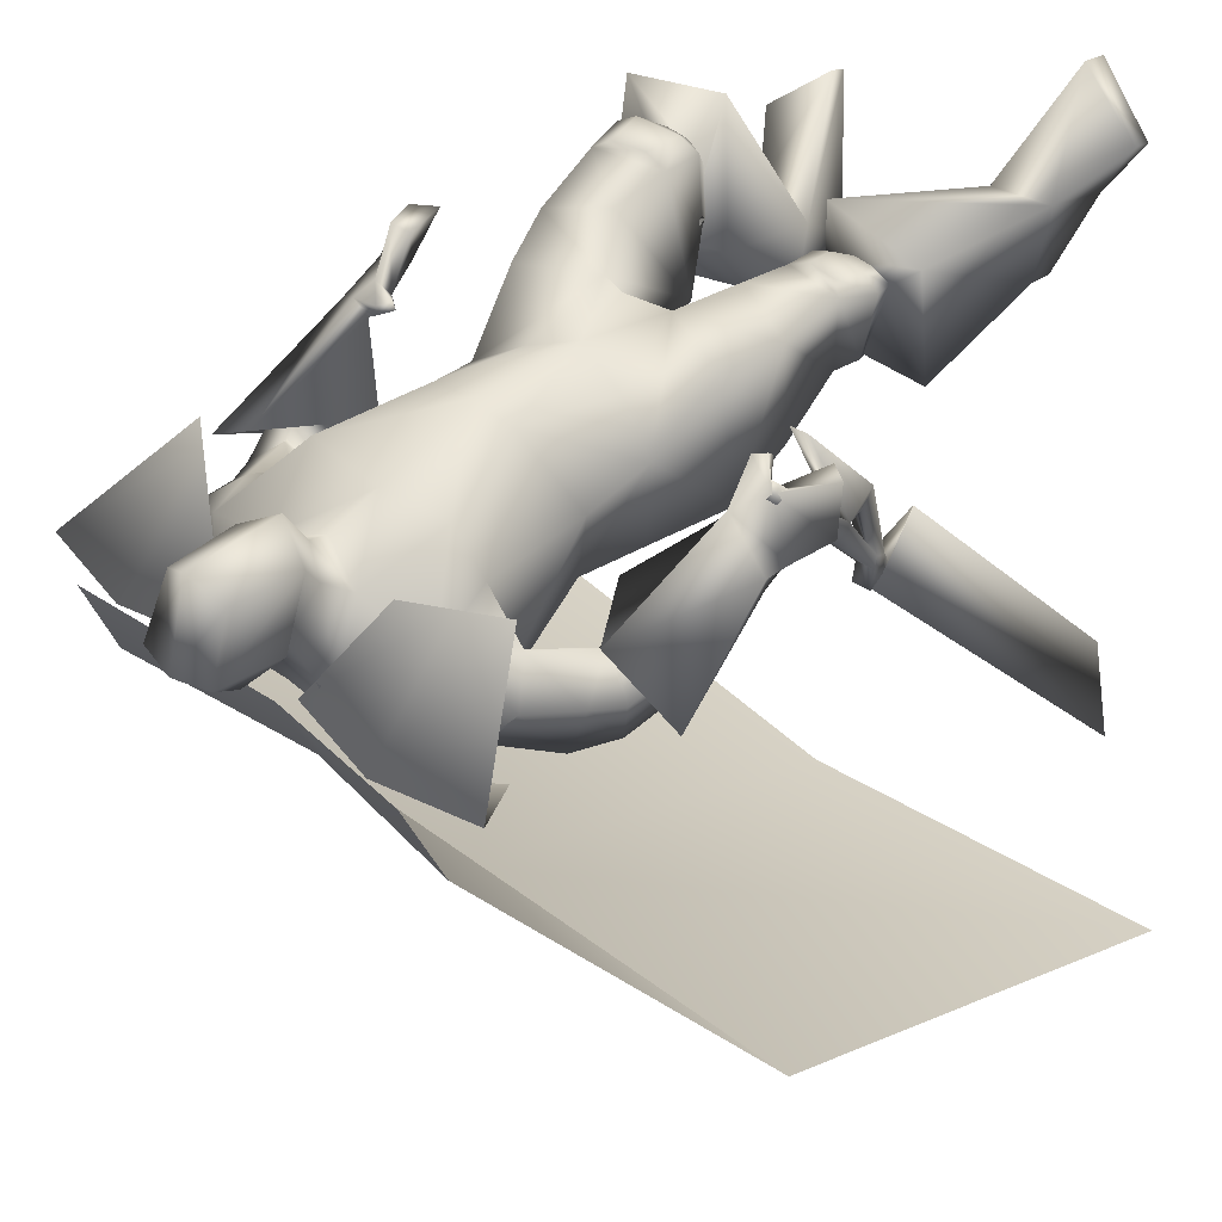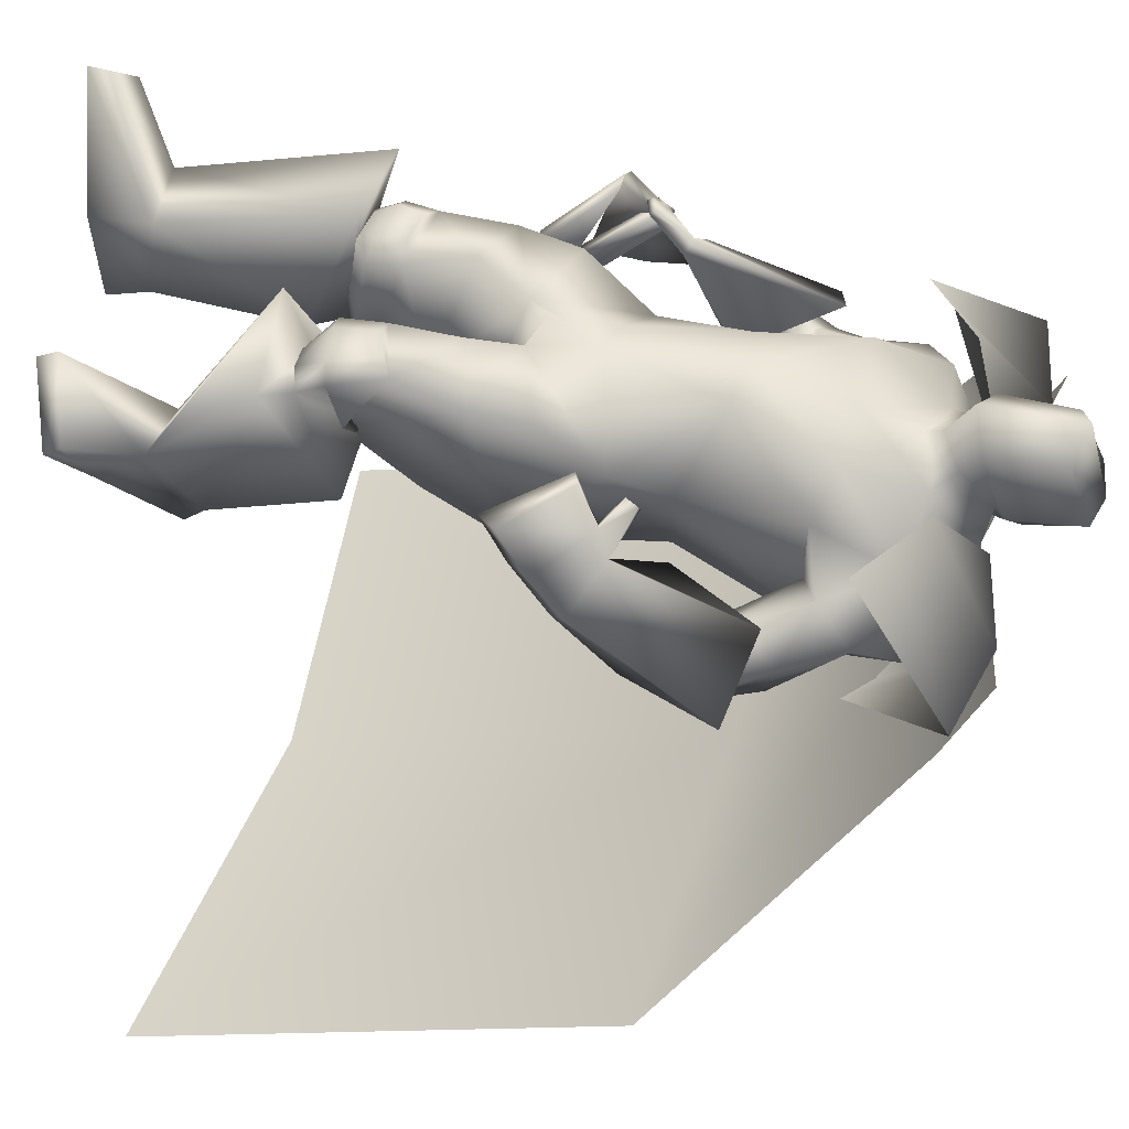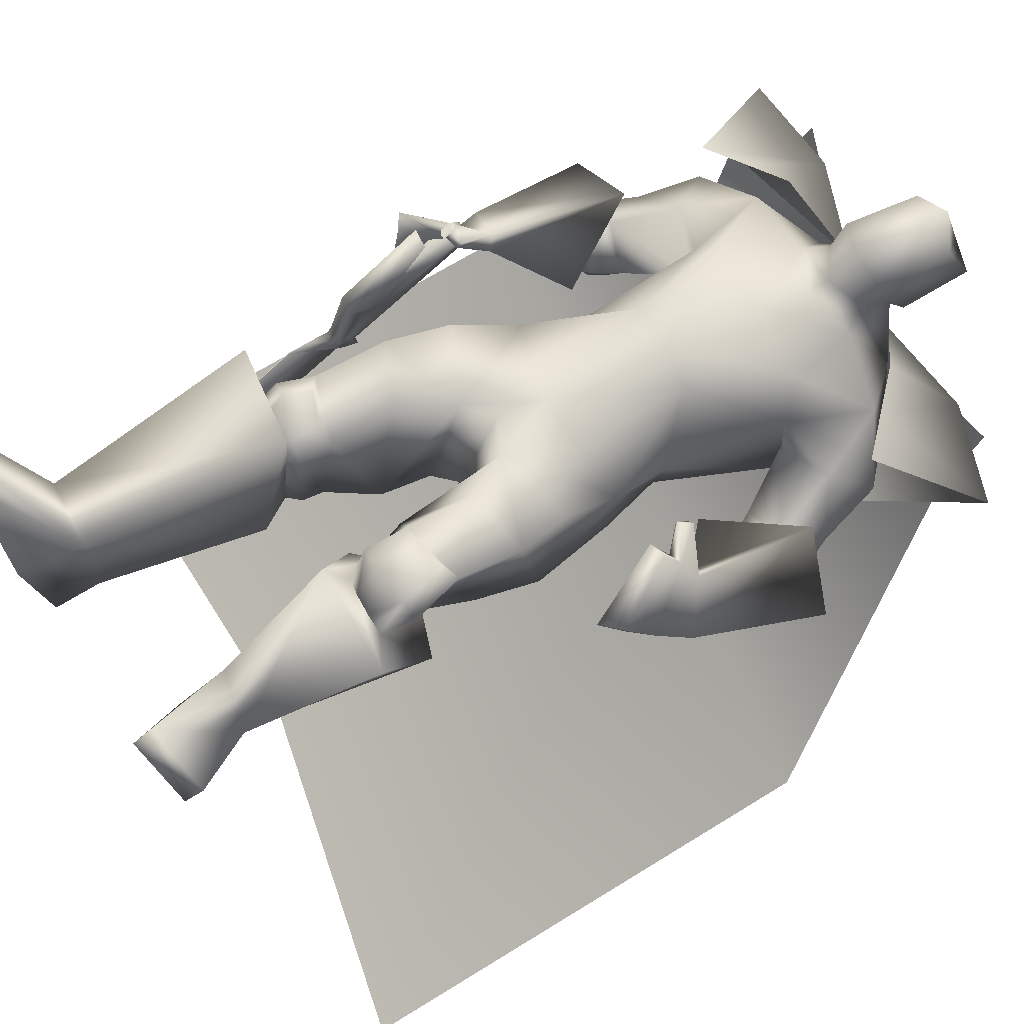
<metadata>
{"format":"obj","ext":"obj","renderer":"f3d","projection":"perspective","resolution":1024,"background":"white","views":[{"elev":42.1,"azim":-136.9,"up":"+Z"},{"elev":51.4,"azim":105.3,"up":"+Z"},{"elev":73.9,"azim":64.3,"up":"+Z"}]}
</metadata>
<code>
o Cube_Cube.001
v 0.1894 0.592 -0.2769
v -0.1894 0.5807 -0.2703
v 0.1992 0.5974 0.1142
v -0.1992 0.5974 0.1142
v 0.3089 0.4969 -0.2684
v -0.3089 0.4856 -0.2618
v 0.3373 0.4904 0.08951
v -0.3373 0.4904 0.08951
v 0.07864 0.6894 -0.09616
v -0.07864 0.6894 -0.09616
v 0.4666 0.6932 -0.09011
v -0.4666 0.6932 -0.09011
v 0.3494 0.7483 -0.09312
v -0.3494 0.7483 -0.09312
v 0 0.6677 -0.1679
v 0.3659 0.6729 -0.2856
v -0.3659 0.6729 -0.2856
v 0 0.5954 -0.3292
v 0.6792 0.2447 -0.8469
v -0.6792 0.2447 -0.8469
v 0 0.279 -0.8278
v 0.7349 -0.7322 -1.244
v -0.7349 -0.7322 -1.244
v 0 -0.6448 -1.237
v -0.4101 0.02364 0.06286
v -0.4082 0.001625 0.08183
v -0.4184 -0.1335 -0.1187
v -0.4158 -0.1643 -0.09223
v -0.4028 -0.06627 0.1349
v -0.4233 -0.2243 -0.2234
v -0.426 -0.2141 -0.2598
v -0.4142 -0.1984 -0.08229
v -0.4116 -0.222 -0.05345
v -0.4215 -0.2324 -0.2006
v -0.4215 -0.2522 -0.2091
v -0.4242 -0.2456 -0.2446
v -0.4228 -0.2605 -0.23
v -0.4093 -0.2428 -0.2863
v -0.3993 -0.3496 -0.1818
v -0.4463 -0.9506 -1.096
v -0.4294 -0.9059 -0.8334
v -0.4276 -0.9058 -0.8335
v -0.4444 -0.9506 -1.096
v -0.3974 -0.3495 -0.1819
v -0.4074 -0.2427 -0.2865
v -0.3854 -0.2596 -0.2326
v -0.3868 -0.2446 -0.2472
v -0.3842 -0.2512 -0.2117
v -0.3841 -0.2314 -0.2031
v -0.3743 -0.221 -0.05602
v -0.3769 -0.1974 -0.08485
v -0.3887 -0.2131 -0.2624
v -0.3859 -0.2233 -0.2259
v -0.3654 -0.06528 0.1324
v -0.3785 -0.1633 -0.0948
v -0.3811 -0.1325 -0.1213
v -0.3709 0.002606 0.07926
v -0.3728 0.02462 0.0603
v 0.1375 0.6599 -0.1224
v -0.1375 0.6599 -0.1224
v -0 0.6264 -0.1588
v 0.09297 0.5758 0.04841
v -0.09297 0.5758 0.04841
v -0 0.5401 0.08264
v 0.2492 0.5992 -0.2124
v -0.2524 0.6001 -0.2095
v 0.2353 0.5629 0.002242
v -0.2343 0.5598 0.001401
v -0 0.497 -0.2402
v -0 0.3504 -0.2248
v 0.2105 0.413 -0.2119
v -0.2101 0.419 -0.2124
v 0.148 0.432 0.1226
v -0.148 0.432 0.1226
v -0.001439 0.4376 0.1107
v 0.1894 0.3984 0.01657
v -0.1864 0.4021 0.01376
v 0.08367 0.2355 0.1483
v -0.08367 0.2355 0.1483
v 0 0.2436 0.164
v 0.165 0.1648 -0.01788
v -0.165 0.1648 -0.01788
v -0 0.1591 -0.1595
v 0.1429 0.162 -0.1591
v -0.1429 0.162 -0.1591
v 0.3902 0.3973 -0.1226
v -0.3797 0.3896 -0.1321
v 0.3543 0.3151 -0.07301
v -0.338 0.3071 -0.08776
v 0.3361 0.3739 -0.2552
v -0.3246 0.3783 -0.2658
v 0.2775 0.2921 -0.14
v -0.2602 0.2936 -0.1561
v 0.4363 0.2811 -0.1058
v -0.4187 0.2688 -0.1247
v 0.362 0.287 -0.06115
v -0.3454 0.2743 -0.07844
v 0.4062 0.204 -0.2096
v -0.3831 0.2043 -0.2352
v 0.3027 0.2404 -0.1215
v -0.2829 0.2373 -0.1421
v 0.3633 0.3007 -0.08177
v -0.3465 0.2912 -0.09698
v 0.4201 0.3402 -0.1364
v -0.4055 0.3316 -0.1492
v 0.3786 0.2877 -0.2529
v -0.3607 0.2914 -0.2699
v 0.2955 0.2654 -0.1454
v -0.2765 0.2655 -0.163
v 0.5166 0.333 -0.1385
v -0.5014 0.3193 -0.1535
v 0.3772 0.365 -0.03486
v -0.3653 0.3483 -0.04478
v 0.416 0.1393 -0.1866
v -0.3896 0.1372 -0.2189
v 0.2681 0.187 -0.05633
v -0.2461 0.1796 -0.08199
v -0.001031 0.003388 0.1393
v 0.1874 0.05749 0.02997
v -0.1883 0.04677 0.02666
v 0.002688 0.05665 -0.1403
v 0.1884 0.04163 -0.1349
v -0.1839 0.05013 -0.1413
v 0.06251 -0.1168 0.1672
v -0.05932 -0.1409 0.1475
v 0.001196 -0.09418 0.1768
v 0.04713 -0.2209 -0.06203
v -0.0327 -0.2186 -0.09515
v 0.008443 -0.1783 -0.07062
v 0.2341 -0.1218 -0.1143
v -0.2227 -0.1193 -0.1402
v 0.00727 -0.08022 -0.1643
v 0.2504 -0.2867 0.2368
v -0.2236 -0.3491 0.1417
v 0.1259 -0.3283 0.2265
v -0.0953 -0.3762 0.1296
v 0.1122 -0.4035 0.08488
v -0.06912 -0.4163 -0.02402
v 0.2203 -0.388 0.05331
v -0.177 -0.4037 -0.05759
v 0.1225 -0.2009 0.2237
v -0.11 -0.2475 0.1706
v 0.2425 -0.1615 0.1863
v -0.2315 -0.2096 0.1358
v 0.2321 -0.2511 -0.04129
v -0.206 -0.2556 -0.1057
v 0.2664 -0.4464 0.173
v -0.2307 -0.4688 0.1069
v 0.1517 -0.4522 0.1597
v -0.1173 -0.4886 0.09491
v 0.1209 -0.3755 0.06489
v -0.09094 -0.4832 -0.02794
v 0.215 -0.3511 0.04193
v -0.1856 -0.4707 -0.05708
v 0.1287 -0.4109 0.2187
v -0.0913 -0.4424 0.1195
v 0.2836 -0.3841 0.2248
v -0.2473 -0.4171 0.1251
v 0.1056 -0.4024 0.1066
v -0.06615 -0.4574 -0.007448
v 0.2381 -0.3784 0.0742
v -0.199 -0.443 -0.04448
v 0.2494 -0.3916 0.246
v -0.2133 -0.4193 0.1493
v 0.1675 -0.4071 0.2379
v -0.1307 -0.4353 0.141
v 0.1927 -0.455 0.1965
v -0.1557 -0.467 0.128
v 0.2343 -0.4529 0.2013
v -0.1968 -0.4598 0.1324
v 0.1653 -0.3231 0.2492
v -0.1358 -0.3798 0.1507
v 0.2228 -0.3039 0.254
v -0.195 -0.3673 0.1562
v 0.2659 -0.831 -0.16
v -0.2675 -0.9864 0.03933
v 0.1472 -0.8184 -0.1596
v -0.1485 -0.979 0.03574
v 0.1064 -0.7122 -0.2751
v -0.1077 -0.948 -0.1148
v 0.1977 -0.7096 -0.3151
v -0.2002 -0.9596 -0.1505
v 0.1475 -0.4954 0.2846
v -0.1058 -0.4517 0.2213
v 0.3478 -0.4759 0.2459
v -0.3076 -0.4452 0.1864
v 0.07469 -0.4259 0.04192
v -0.04797 -0.5405 -0.01903
v 0.2978 -0.3686 -0.03632
v -0.2741 -0.5248 -0.1073
v 0.1422 -0.7153 -0.08145
v -0.1372 -0.849 0.06092
v 0.2679 -0.7315 -0.07065
v -0.2628 -0.8523 0.07898
v 0.1089 -0.6498 -0.1959
v -0.1049 -0.8565 -0.07846
v 0.2332 -0.65 -0.2281
v -0.2305 -0.8659 -0.1026
v 0.3493 -0.8387 0.008359
v -0.3527 -0.9381 0.1942
v 0.2331 -0.8741 0.1145
v -0.2391 -0.9376 0.3087
v 0.2388 -0.9132 0.09589
v -0.2449 -0.9806 0.3037
v 0.3462 -0.8766 -0.02272
v -0.3495 -0.9841 0.1773
v 0.44 -0.05765 0.1525
v -0.4446 -0.09656 -0.06787
v 0.3623 0.05555 0.2114
v -0.4695 -0.07141 0.07724
v 0.4085 -0.09678 0.1426
v -0.4075 -0.1313 -0.07321
v 0.3307 0.04282 0.2003
v -0.4382 -0.08568 0.08753
v 0.3956 0.1146 0.08082
v -0.3646 0.07053 0.04963
v 0.4778 0.06567 0.01226
v -0.4496 0.07547 -0.03408
v 0.4496 0.03435 -0.02235
v -0.4294 0.05441 -0.08378
v 0.3695 0.1082 0.05156
v -0.3476 0.05611 0.01973
v 0.301 0.4375 -0.03534
v -0.2931 0.4302 -0.04244
v 0.3512 0.5109 -0.0796
v -0.3483 0.5026 -0.08201
v 0.244 0.4552 -0.2363
v -0.2383 0.4643 -0.2418
v 0.1979 0.3986 -0.111
v -0.1879 0.4033 -0.1204
v 0.3066 0.2643 -0.1826
v -0.2874 0.2667 -0.2005
v 0.3461 0.2747 -0.2335
v -0.3275 0.2788 -0.2512
v 0.3163 0.2394 -0.1655
v -0.296 0.2399 -0.1862
v 0.3625 0.2248 -0.2064
v -0.3408 0.227 -0.2292
v 0.2935 0.2918 -0.1829
v -0.2762 0.295 -0.1988
v 0.3203 0.3267 -0.2342
v -0.3056 0.331 -0.2479
v 0.09468 0.02947 0.0947
v -0.09613 0.01433 0.09053
v 0.2101 -0.05946 0.1499
v -0.209 -0.08652 0.1336
v 0.3588 0.2228 -0.02518
v -0.339 0.207 -0.04899
v 0.4391 0.219 -0.08233
v -0.4183 0.2046 -0.1076
v 0.4033 0.161 -0.1435
v -0.3786 0.1551 -0.1736
v 0.3175 0.189 -0.06832
v -0.2954 0.1801 -0.09456
v 0.3667 0.09177 0.1186
v -0.4047 0.01488 0.07018
v 0.4565 -0.001578 0.07025
v -0.4384 0.008828 -0.05512
v 0.4241 -0.04355 0.0563
v -0.4112 -0.02414 -0.07991
v 0.3394 0.08204 0.09747
v -0.3853 -0.00504 0.05584
v 0.2915 0.1187 0.1107
v -0.3754 -0.01883 0.1089
v 0.2983 0.1176 0.1236
v -0.375 -0.007995 0.1186
v 0.3047 0.1431 0.1081
v -0.3512 -0.008588 0.09957
v 0.3115 0.1424 0.1223
v -0.3504 0.002733 0.1105
v -0 0.6729 -0.08793
v 0.06323 0.6841 0.01158
v -0.06323 0.6841 0.01158
v -0 0.7314 -0.09796
v 0.08121 0.7051 0.001152
v -0.08121 0.7051 0.001152
v 0.07416 0.8397 0.01925
v -0.07416 0.8397 0.01925
v -0 0.8562 0.01199
v 0.06379 0.6168 0.07611
v -0.06379 0.6168 0.07611
v 0 0.5773 0.09542
v 0.0633 0.789 0.1401
v -0.0633 0.789 0.1401
v 0 0.8104 0.1813
v 0.07436 0.6507 0.1275
v -0.07436 0.6507 0.1275
v 0 0.6236 0.1747
v 0.2682 0.5439 0.1019
v 0.2492 0.5445 -0.2727
v 0.2726 0.7356 -0.09313
v -0.2682 0.5439 0.1019
v -0.2492 0.5331 -0.266
v -0.2726 0.7356 -0.09313
v -0.02795 -0.3199 -0.05581
v 0.05693 -0.3176 0.01421
f 15 13 16
f 15 16 18
f 17 14 15
f 17 15 18
f 18 16 19
f 18 19 21
f 20 17 18
f 20 18 21
f 21 19 22
f 21 22 24
f 23 20 21
f 23 21 24
f 28 32 33
f 28 33 29
f 34 30 31
f 34 31 35
f 27 30 34
f 27 34 28
f 32 34 35
f 32 35 33
f 35 31 36
f 35 36 37
f 37 36 38
f 37 38 39
f 39 38 40
f 39 40 41
f 39 41 42
f 39 42 44
f 41 40 43
f 41 43 42
f 40 38 45
f 40 45 43
f 37 39 44
f 37 44 46
f 38 36 47
f 38 47 45
f 35 37 46
f 35 46 48
f 36 31 52
f 36 52 47
f 33 35 48
f 33 48 50
f 34 32 51
f 34 51 49
f 28 34 49
f 28 49 55
f 30 27 56
f 30 56 53
f 29 33 50
f 29 50 54
f 32 28 55
f 32 55 51
f 31 30 53
f 31 53 52
f 25 26 57
f 25 57 58
f 50 51 55
f 50 55 54
f 52 53 49
f 52 49 48
f 49 53 56
f 49 56 55
f 48 49 51
f 50 48 51
f 47 52 48
f 47 48 46
f 45 47 46
f 45 46 44
f 43 45 44
f 43 44 42
f 28 29 54
f 28 54 55
f 25 58 56
f 25 56 27
f 55 56 58
f 55 58 57
f 26 28 55
f 26 55 57
f 25 27 28
f 25 28 26
f 59 62 67
f 59 67 65
f 68 63 60
f 68 60 66
f 59 65 69
f 59 69 61
f 69 66 60
f 69 60 61
f 69 65 71
f 69 71 70
f 72 66 69
f 72 69 70
f 62 64 75
f 62 75 73
f 75 64 63
f 75 63 74
f 67 62 73
f 67 73 76
f 74 63 68
f 74 68 77
f 73 75 80
f 73 80 78
f 80 75 74
f 80 74 79
f 76 73 78
f 76 78 81
f 79 74 77
f 79 77 82
f 70 71 84
f 70 84 83
f 85 72 70
f 85 70 83
f 71 76 81
f 71 81 84
f 82 77 72
f 82 72 85
f 88 102 104
f 88 104 86
f 105 103 89
f 105 89 87
f 102 96 94
f 102 94 104
f 95 97 103
f 95 103 105
f 92 108 102
f 92 102 88
f 103 109 93
f 103 93 89
f 108 100 96
f 108 96 102
f 97 101 109
f 97 109 103
f 83 84 122
f 83 122 121
f 123 85 83
f 123 83 121
f 84 81 119
f 84 119 122
f 120 82 85
f 120 85 123
f 124 126 129
f 124 129 127
f 129 126 125
f 129 125 128
f 122 130 132
f 122 132 121
f 132 131 123
f 132 123 121
f 130 127 129
f 130 129 132
f 129 128 131
f 129 131 132
f 141 135 133
f 141 133 143
f 134 136 142
f 134 142 144
f 143 133 139
f 143 139 145
f 140 134 144
f 140 144 146
f 137 159 155
f 137 155 135
f 156 160 138
f 156 138 136
f 159 151 149
f 159 149 155
f 150 152 160
f 150 160 156
f 139 161 159
f 139 159 137
f 160 162 140
f 160 140 138
f 161 153 151
f 161 151 159
f 152 154 162
f 152 162 160
f 133 157 161
f 133 161 139
f 162 158 134
f 162 134 140
f 157 147 153
f 157 153 161
f 154 148 158
f 154 158 162
f 157 133 173
f 157 173 163
f 174 134 158
f 174 158 164
f 147 157 163
f 147 163 169
f 164 158 148
f 164 148 170
f 135 155 165
f 135 165 171
f 166 156 136
f 166 136 172
f 155 149 167
f 155 167 165
f 168 150 156
f 168 156 166
f 149 147 169
f 149 169 167
f 170 148 150
f 170 150 168
f 133 135 171
f 133 171 173
f 172 136 134
f 172 134 174
f 171 165 163
f 171 163 173
f 164 166 172
f 164 172 174
f 165 167 169
f 165 169 163
f 170 168 166
f 170 166 164
f 149 183 185
f 149 185 147
f 186 184 150
f 186 150 148
f 151 187 183
f 151 183 149
f 184 188 152
f 184 152 150
f 153 189 187
f 153 187 151
f 188 190 154
f 188 154 152
f 147 185 189
f 147 189 153
f 190 186 148
f 190 148 154
f 175 177 179
f 175 179 181
f 180 178 176
f 180 176 182
f 183 191 193
f 183 193 185
f 194 192 184
f 194 184 186
f 187 195 191
f 187 191 183
f 192 196 188
f 192 188 184
f 195 179 177
f 195 177 191
f 178 180 196
f 178 196 192
f 189 197 195
f 189 195 187
f 196 198 190
f 196 190 188
f 197 181 179
f 197 179 195
f 180 182 198
f 180 198 196
f 185 193 197
f 185 197 189
f 198 194 186
f 198 186 190
f 193 175 181
f 193 181 197
f 182 176 194
f 182 194 198
f 193 191 201
f 193 201 199
f 202 192 194
f 202 194 200
f 175 193 199
f 175 199 205
f 200 194 176
f 200 176 206
f 191 177 203
f 191 203 201
f 204 178 192
f 204 192 202
f 177 175 205
f 177 205 203
f 206 176 178
f 206 178 204
f 201 203 205
f 201 205 199
f 206 204 202
f 206 202 200
f 207 209 213
f 207 213 211
f 214 210 208
f 214 208 212
f 112 215 217
f 112 217 110
f 218 216 113
f 218 113 111
f 110 217 219
f 110 219 114
f 220 218 111
f 220 111 115
f 114 219 221
f 114 221 116
f 222 220 115
f 222 115 117
f 67 223 225
f 67 225 65
f 226 224 68
f 226 68 66
f 223 88 86
f 223 86 225
f 87 89 224
f 87 224 226
f 65 225 227
f 65 227 71
f 228 226 66
f 228 66 72
f 225 86 90
f 225 90 227
f 91 87 226
f 91 226 228
f 76 229 223
f 76 223 67
f 224 230 77
f 224 77 68
f 229 92 88
f 229 88 223
f 89 93 230
f 89 230 224
f 71 227 229
f 71 229 76
f 230 228 72
f 230 72 77
f 227 90 92
f 227 92 229
f 93 91 228
f 93 228 230
f 86 104 106
f 86 106 90
f 107 105 87
f 107 87 91
f 94 98 106
f 94 106 104
f 107 99 95
f 107 95 105
f 108 92 239
f 108 239 231
f 240 93 109
f 240 109 232
f 100 108 231
f 100 231 235
f 232 109 101
f 232 101 236
f 106 98 237
f 106 237 233
f 238 99 107
f 238 107 234
f 90 106 233
f 90 233 241
f 234 107 91
f 234 91 242
f 98 100 235
f 98 235 237
f 236 101 99
f 236 99 238
f 92 90 241
f 92 241 239
f 242 91 93
f 242 93 240
f 241 233 231
f 241 231 239
f 232 234 242
f 232 242 240
f 233 237 235
f 233 235 231
f 236 238 234
f 236 234 232
f 78 80 118
f 78 118 243
f 118 80 79
f 118 79 244
f 78 243 119
f 78 119 81
f 120 244 79
f 120 79 82
f 118 126 124
f 118 124 243
f 125 126 118
f 125 118 244
f 124 141 143
f 124 143 245
f 144 142 125
f 144 125 246
f 119 243 124
f 119 124 245
f 125 244 120
f 125 120 246
f 119 245 130
f 119 130 122
f 131 246 120
f 131 120 123
f 130 245 143
f 130 143 145
f 144 246 131
f 144 131 146
f 96 247 249
f 96 249 94
f 250 248 97
f 250 97 95
f 247 112 110
f 247 110 249
f 111 113 248
f 111 248 250
f 94 249 251
f 94 251 98
f 252 250 95
f 252 95 99
f 249 110 114
f 249 114 251
f 115 111 250
f 115 250 252
f 100 253 247
f 100 247 96
f 248 254 101
f 248 101 97
f 253 116 112
f 253 112 247
f 113 117 254
f 113 254 248
f 98 251 253
f 98 253 100
f 254 252 99
f 254 99 101
f 251 114 116
f 251 116 253
f 117 115 252
f 117 252 254
f 112 116 221
f 112 221 215
f 222 117 113
f 222 113 216
f 215 255 257
f 215 257 217
f 258 256 216
f 258 216 218
f 255 209 207
f 255 207 257
f 208 210 256
f 208 256 258
f 217 257 259
f 217 259 219
f 260 258 218
f 260 218 220
f 257 207 211
f 257 211 259
f 212 208 258
f 212 258 260
f 261 213 209
f 261 209 255
f 210 214 262
f 210 262 256
f 219 259 261
f 219 261 221
f 262 260 220
f 262 220 222
f 259 211 213
f 259 213 261
f 214 212 260
f 214 260 262
f 261 255 265
f 261 265 263
f 266 256 262
f 266 262 264
f 221 261 263
f 221 263 267
f 264 262 222
f 264 222 268
f 255 215 269
f 255 269 265
f 270 216 256
f 270 256 266
f 215 221 267
f 215 267 269
f 268 222 216
f 268 216 270
f 267 263 265
f 267 265 269
f 266 264 268
f 266 268 270
f 286 280 272
f 286 272 275
f 273 281 287
f 273 287 276
f 271 274 275
f 271 275 272
f 276 274 271
f 276 271 273
f 286 275 277
f 286 277 283
f 278 276 287
f 278 287 284
f 277 275 274
f 277 274 279
f 274 276 278
f 274 278 279
f 283 277 279
f 283 279 285
f 279 278 284
f 279 284 285
f 288 282 280
f 288 280 286
f 281 282 288
f 281 288 287
f 286 283 285
f 286 285 288
f 285 284 287
f 285 287 288
f 62 280 282
f 62 282 64
f 282 281 63
f 282 63 64
f 59 272 280
f 59 280 62
f 281 273 60
f 281 60 63
f 59 61 271
f 59 271 272
f 271 61 60
f 271 60 273
f 290 1 9
f 290 9 291
f 291 11 5
f 291 5 290
f 3 289 291
f 3 291 9
f 289 7 11
f 289 11 291
f 12 294 293
f 12 293 6
f 294 10 2
f 294 2 293
f 8 292 294
f 8 294 12
f 292 4 10
f 292 10 294
f 128 295 146
f 128 146 131
f 138 140 146
f 138 146 295
f 125 142 295
f 125 295 128
f 136 138 295
f 136 295 142
f 127 130 145
f 127 145 296
f 137 296 145
f 137 145 139
f 135 141 296
f 135 296 137
f 124 127 296
f 124 296 141

</code>
